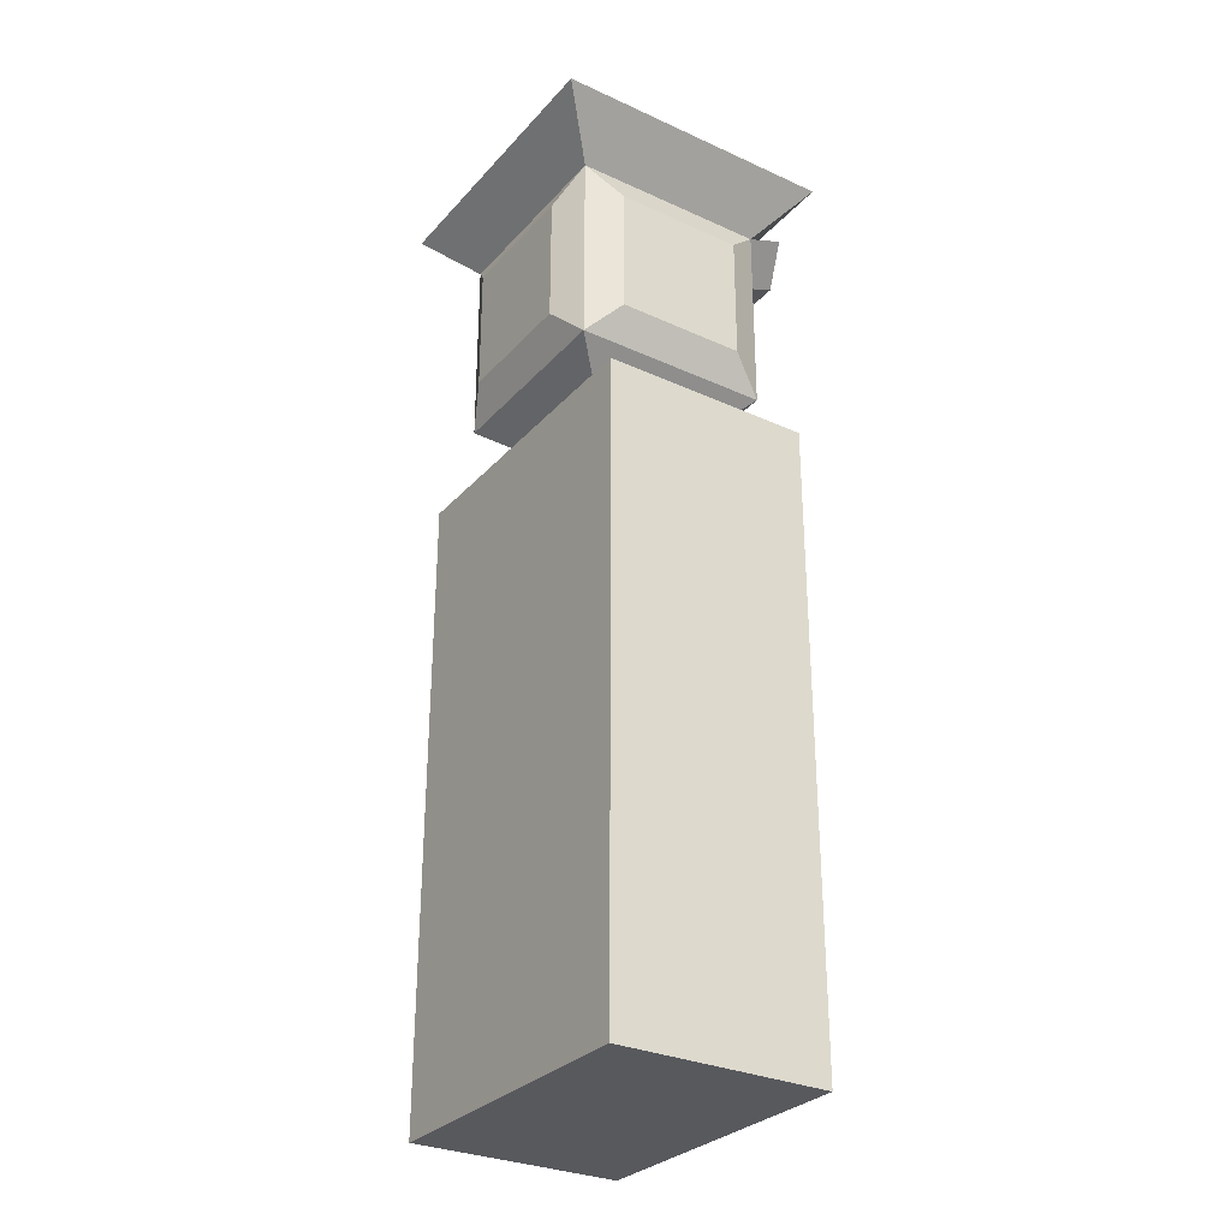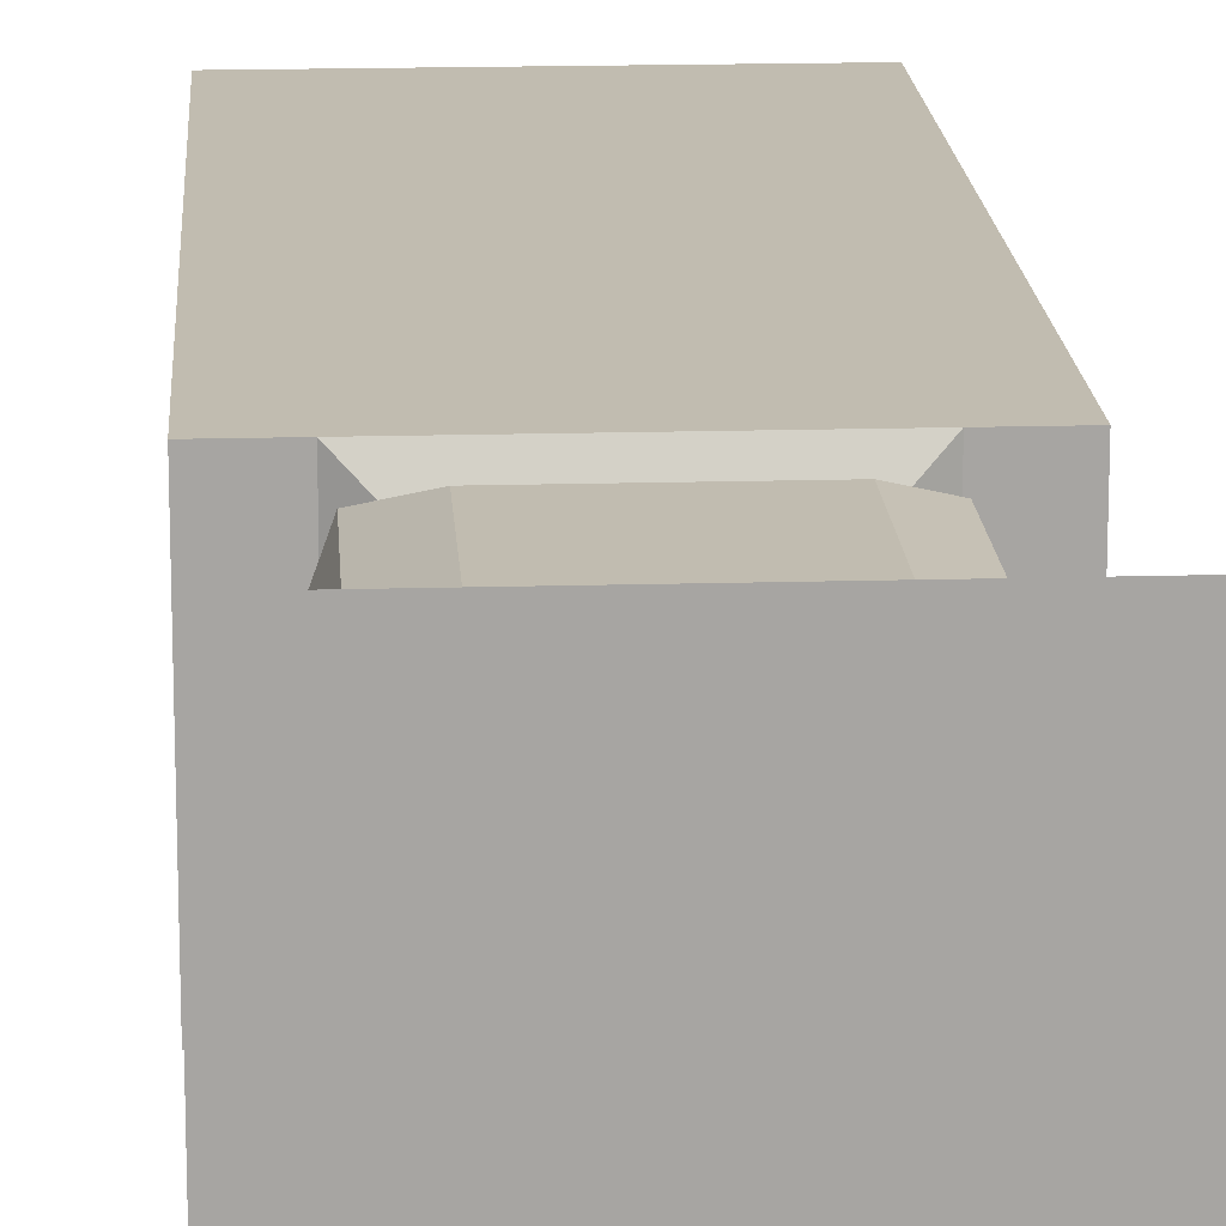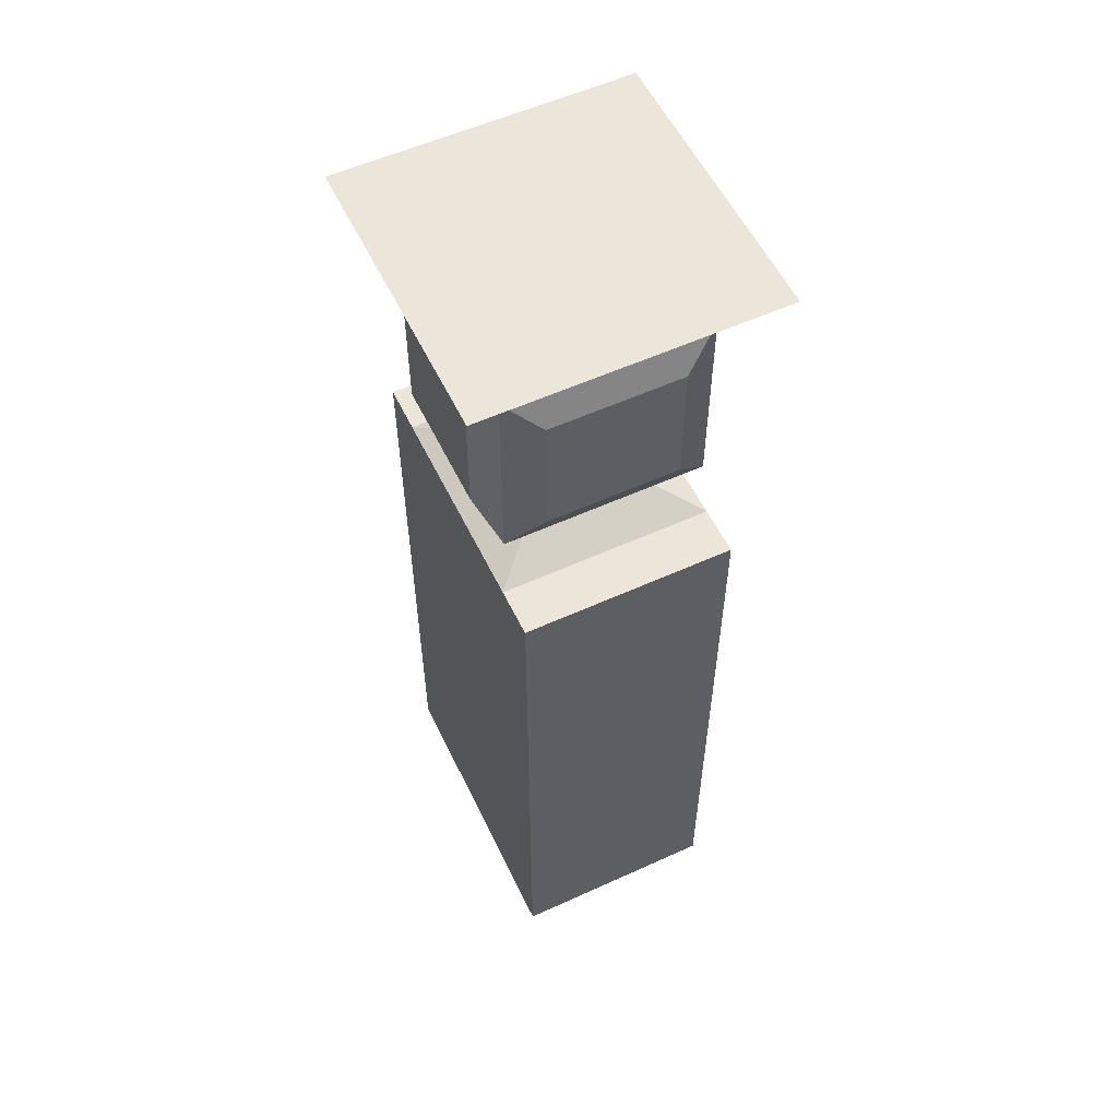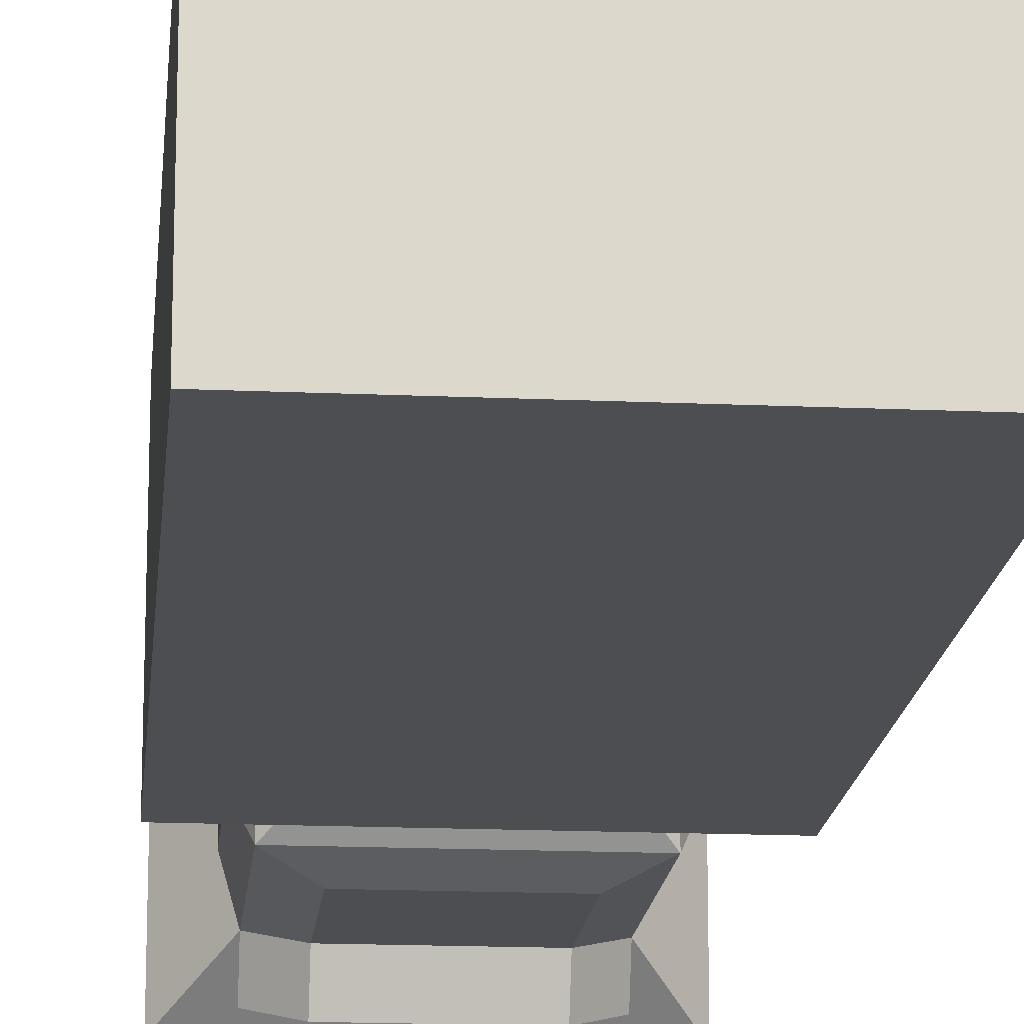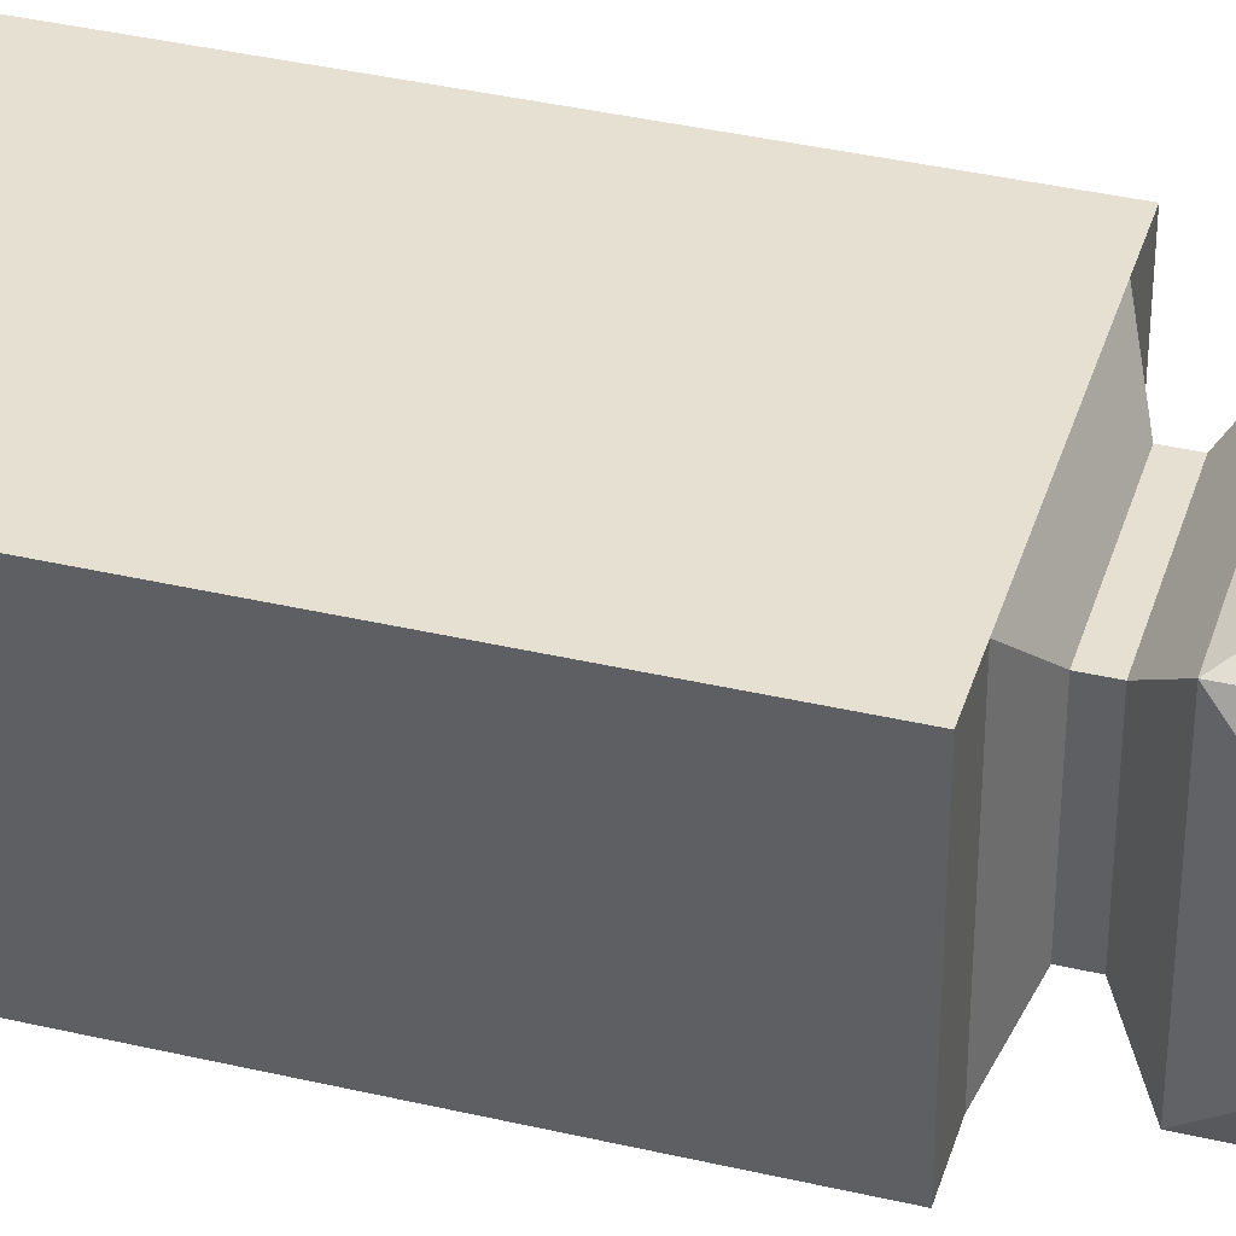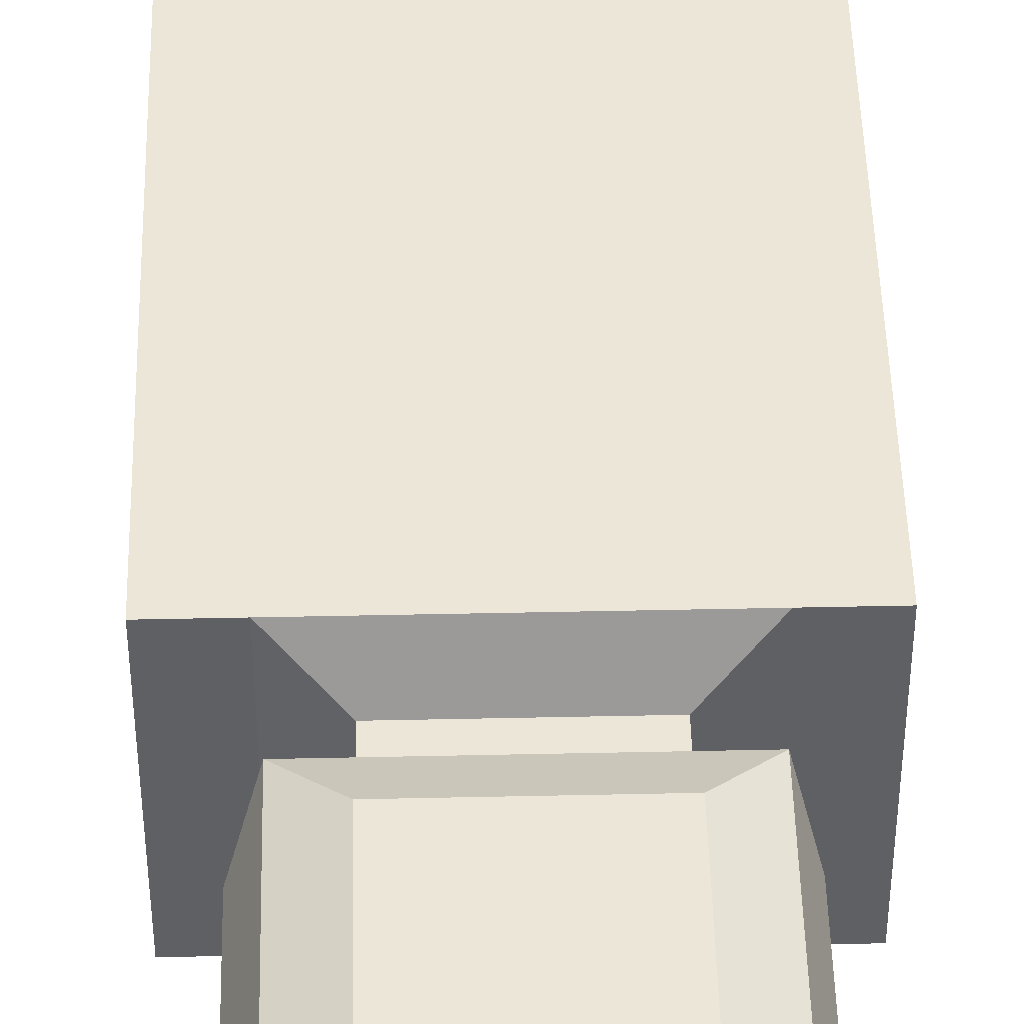
<metadata>
{"format":"obj","ext":"obj","renderer":"f3d","projection":"perspective","resolution":1024,"background":"white","views":[{"elev":-30.0,"azim":56.4,"up":"+Y"},{"elev":16.4,"azim":176.6,"up":"+Z"},{"elev":56.2,"azim":64.5,"up":"+Y"},{"elev":-16.6,"azim":-5.2,"up":"+Z"},{"elev":38.5,"azim":106.4,"up":"+Z"},{"elev":46.4,"azim":178.6,"up":"+Z"}]}
</metadata>
<code>
v -0.31 -0.31 0.31
v -0.31 0.31 0.31
v -0.2034 0.2034 0.36
v -0.2034 -0.2034 0.36
v -0.31 -0.31 -0.31
v 0.31 -0.31 -0.31
v 0.2034 -0.2034 -0.35
v -0.2034 -0.2034 -0.35
v -0.35 -0.2034 -0.2034
v -0.35 -0.2034 0.2034
v 0.31 -0.31 0.31
v 0.31 0.31 0.31
v 0.36 0.2034 0.2034
v 0.36 -0.2034 0.2034
v 0.2034 -0.4 0.2034
v -0.2034 -0.4 0.2034
v -0.31 0.31 -0.31
v -0.4539 0.47 -0.4539
v -0.4539 0.47 0.4539
v 0.2034 -0.4 -0.2034
v -0.2034 -0.4 -0.2034
v 0.2034 -0.46 0.2034
v -0.2034 -0.46 0.2034
v -0.35 0.2034 -0.2034
v -0.35 0.2034 0.2034
v 0.31 0.31 -0.31
v 0.36 0.2034 -0.2034
v 0.36 -0.2034 -0.2034
v 0.2034 0.2034 0.36
v 0.2034 -0.2034 0.36
v 0.2034 0.2034 -0.35
v -0.31 0.3532 -0.4251
v 0.31 0.3532 -0.4251
v -0.2034 0.2034 -0.35
v 0.2034 -0.46 -0.2034
v -0.2034 -0.46 -0.2034
v 0.3276 -0.52 0.3276
v -0.3276 -0.52 0.3276
v 0.3276 -0.52 -0.3276
v -0.3276 -0.52 -0.3276
v 0.3276 -2.48 0.3276
v -0.3276 -2.48 0.3276
v 0.4776 -0.52 -0.3276
v 0.4776 -0.52 -0.1638
v 0.4776 -0.52 1.527e-07
v 0.4776 -0.52 0.1638
v 0.4776 -0.52 0.3276
v 1.937e-07 -1.01 -0.3276
v 0.3276 -1.5 -0.3276
v -0.4776 -0.52 0.3276
v -0.4776 -0.52 -0.3276
v 0.3276 -2.48 -0.3276
v -0.3276 -2.48 -0.3276
v -0.4776 -2.48 0.3276
v -0.4776 -1.5 0.3276
v -0.4776 -1.01 0.3276
v -0.4776 -2.48 -0.3276
v -0.3276 -1.5 -0.3276
v -0.4776 -1.01 -0.3276
v -0.4776 -1.5 -0.3276
v 0.4776 -2.48 -0.3276
v 0.4776 -1.5 -0.3276
v 0.4776 -1.01 -0.3276
v 0.4776 -2.48 0.3276
v 0.4776 -1.01 0.3276
v 0.4776 -1.5 0.3276
v 0.4776 -1.01 0.1638
v 0.4776 -1.01 2.719e-07
v 0.4776 -1.01 -0.1638
v 0.4539 0.47 -0.4539
v 0.4539 0.47 0.4539
v -0.2034 0.2466 -0.4651
v 0.2034 0.2466 -0.4651
o group2124956542
g mesh2124956542
f 4 3 2 1
f 8 7 6 5
f 10 9 5 1
f 14 13 12 11
f 16 15 11 1
f 15 20 6 11
f 20 21 5 6
f 21 16 1 5
f 23 22 15 16
f 9 24 17 5
f 24 25 2 17
f 25 10 1 2
f 25 24 9 10
f 13 27 26 12
f 27 28 6 26
f 28 14 11 6
f 28 27 13 14
f 3 29 12 2
f 29 30 11 12
f 30 4 1 11
f 30 29 3 4
f 7 31 26 6
f 33 32 17 26
f 34 8 5 17
f 34 31 7 8
f 22 35 20 15
f 35 36 21 20
f 36 23 16 21
f 19 18 17 2
f 38 37 22 23
f 37 39 35 22
f 39 40 36 35
f 40 38 23 36
f 47 46 45 44 43 39 37
f 49 48 39
f 51 50 38 40
f 53 52 41 42
f 50 56 55 54 42 38
f 59 56 50 51
f 64 66 65 47 37 41
f 65 67 46 47
f 56 59 60 57 54 55
f 66 64 61 62
f 69 68 67 65 66 62 63
f 46 67 68 69 44 45
f 69 63 43 44
f 48 58 40
f 48 49 52 53 58
f 18 70 26 17
f 70 71 12 26
f 71 19 2 12
f 71 70 18 19
f 42 41 37 38
f 57 60 59 51 40 58 53
f 43 63 62 61 52 49 39
f 48 40 39
f 32 72 34 17
f 72 73 31 34
f 73 33 26 31
f 73 72 32 33
f 54 57 53 42
f 61 64 41 52

</code>
